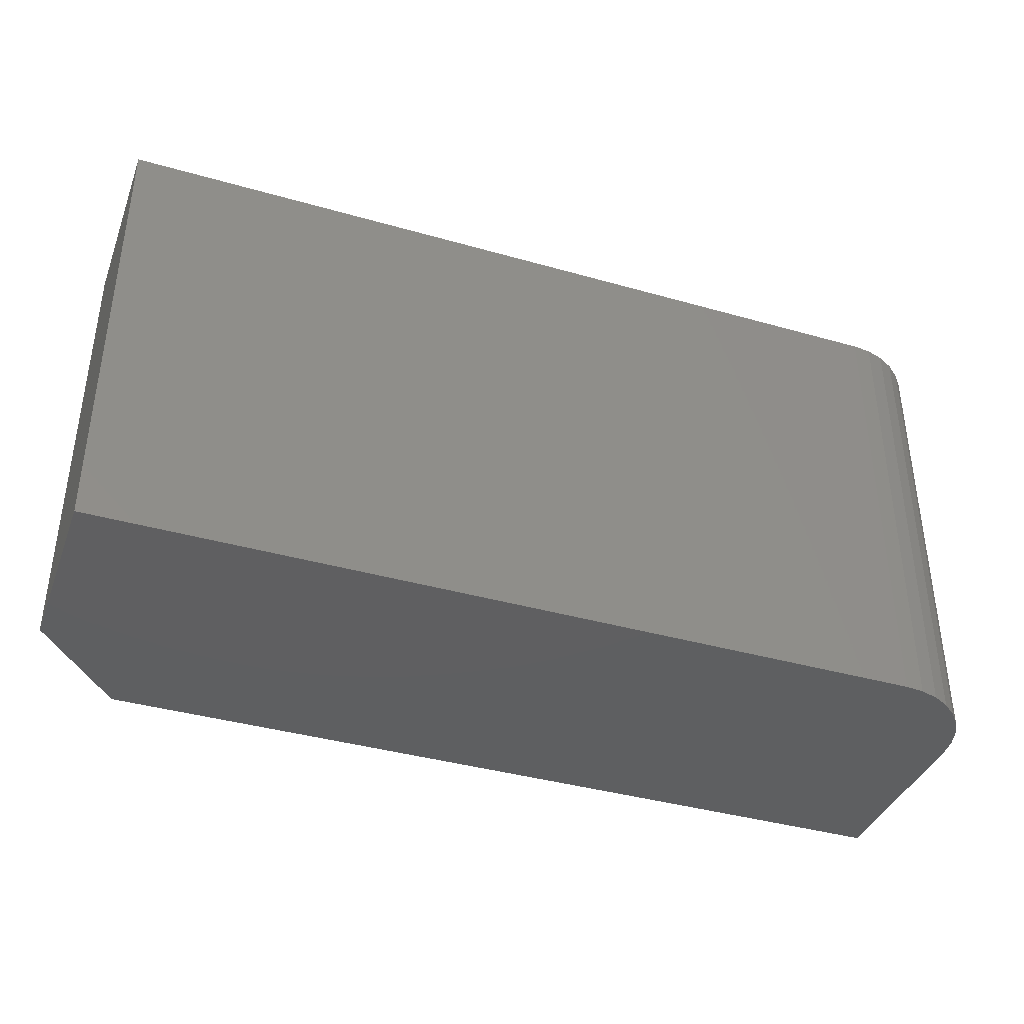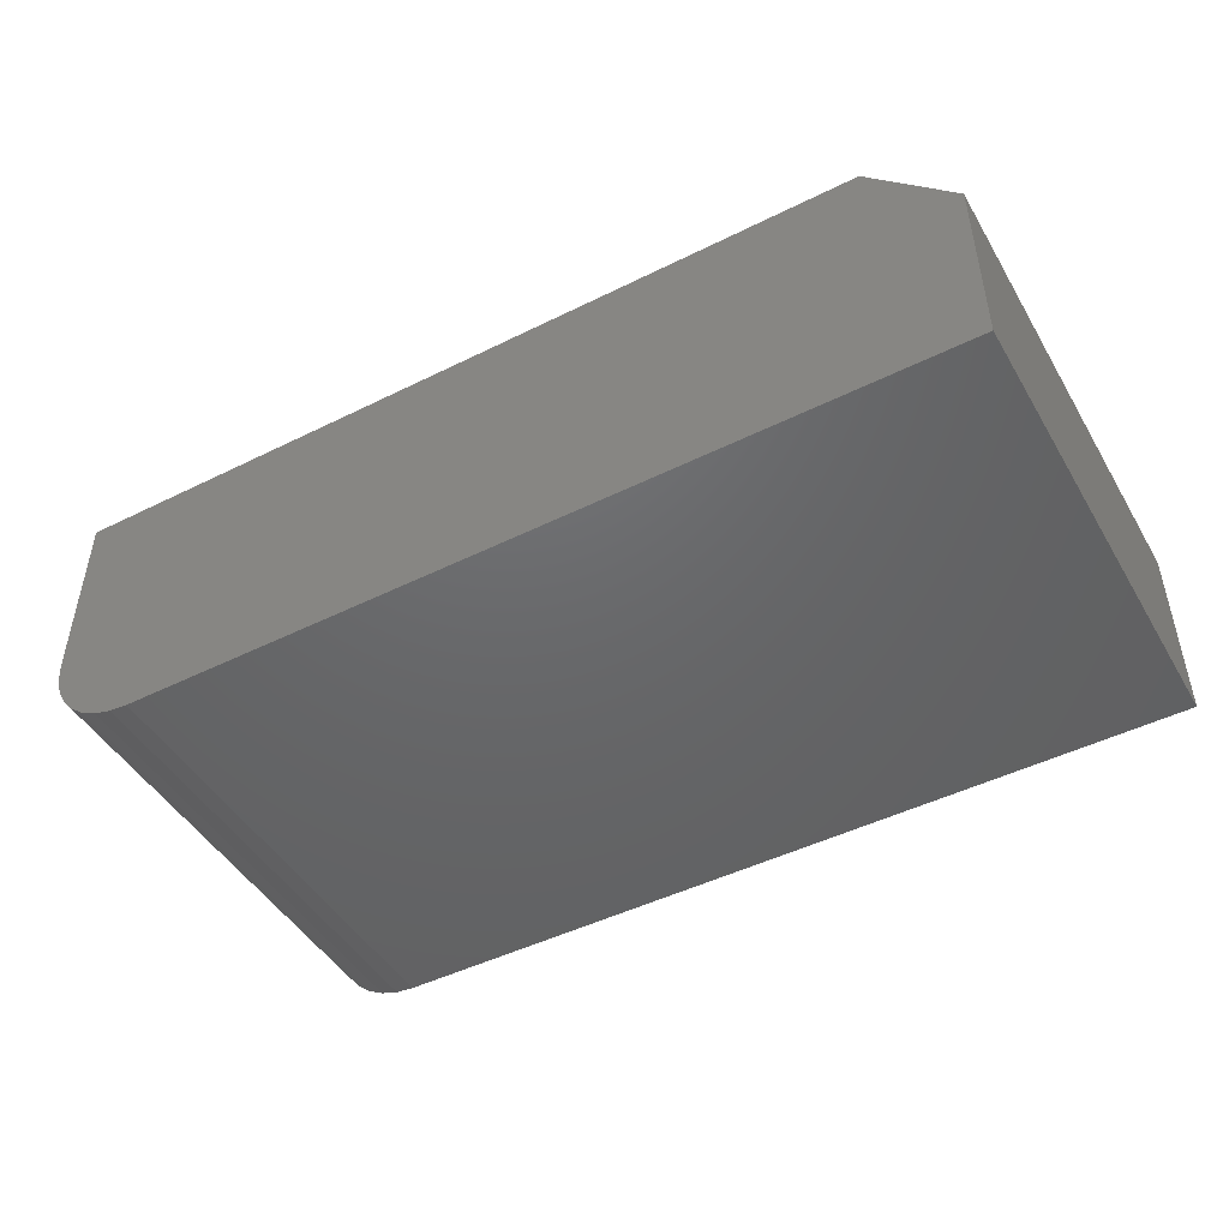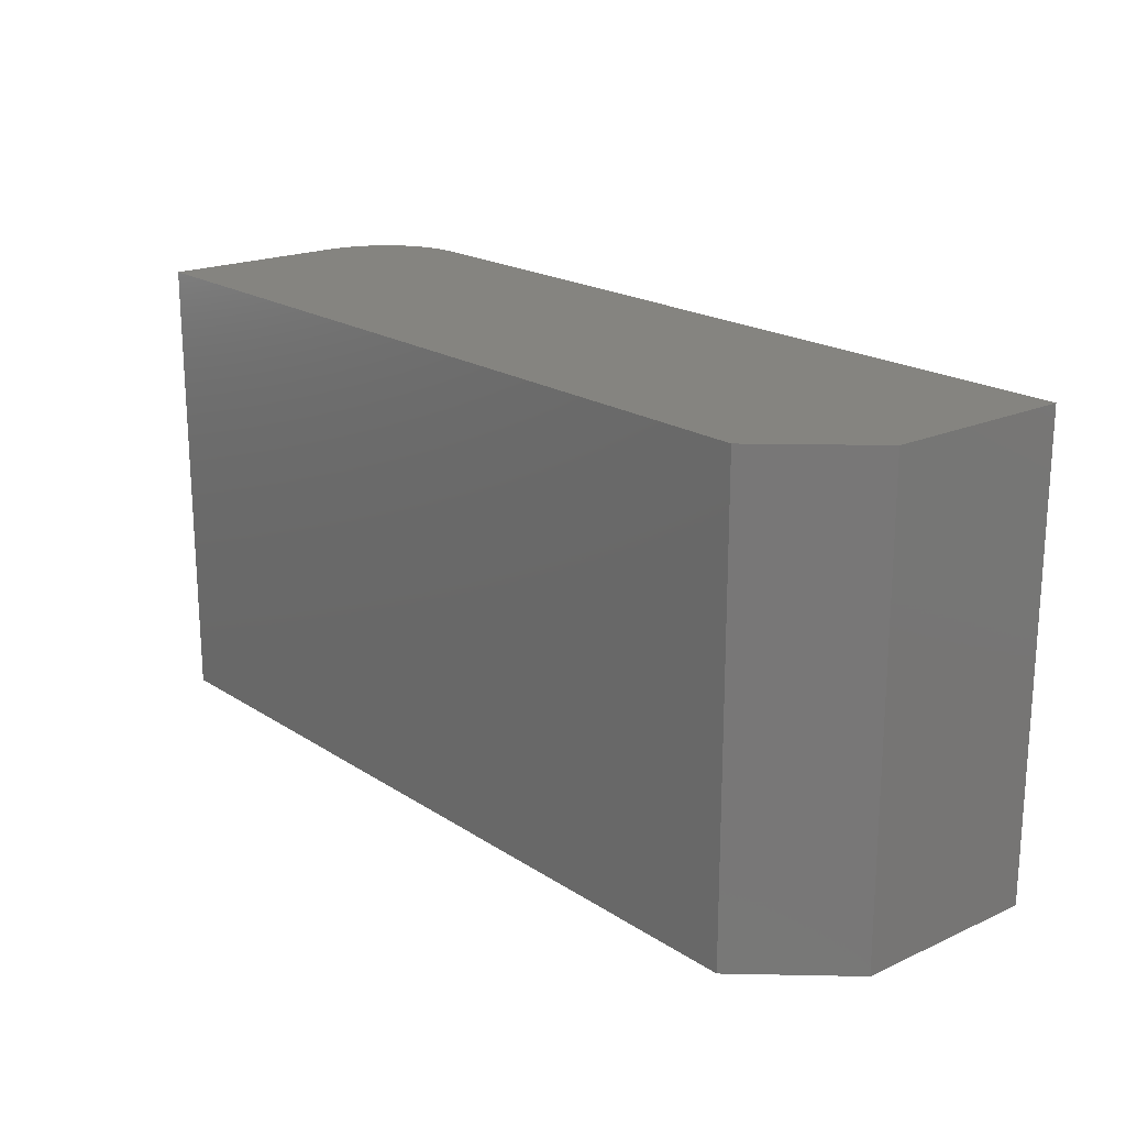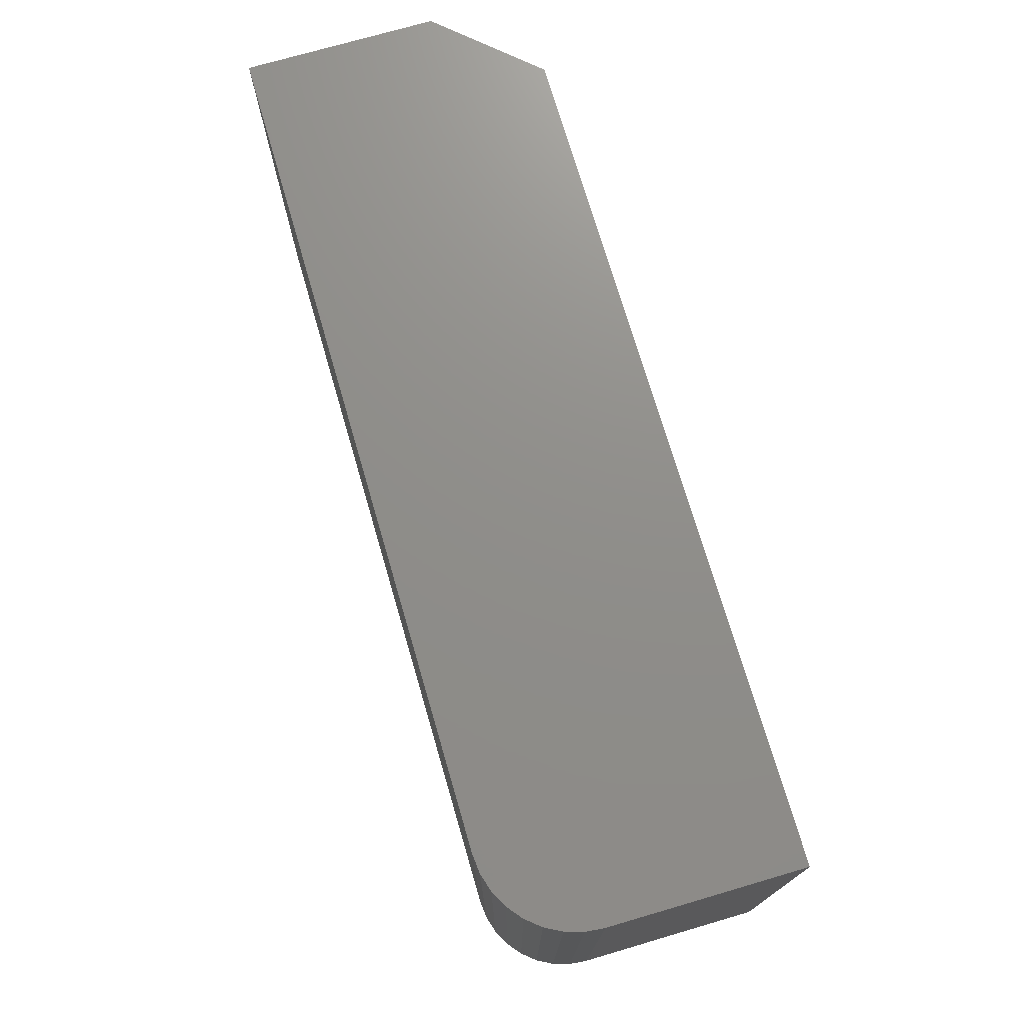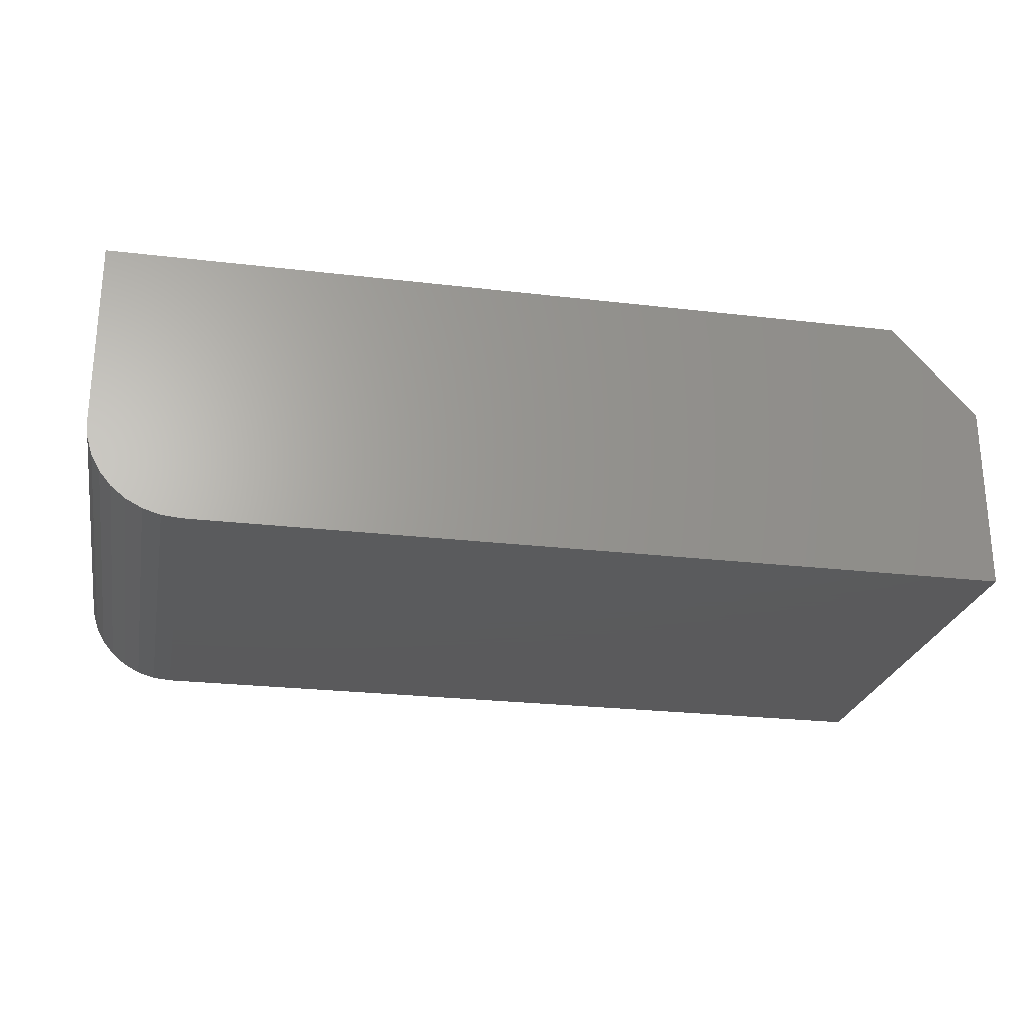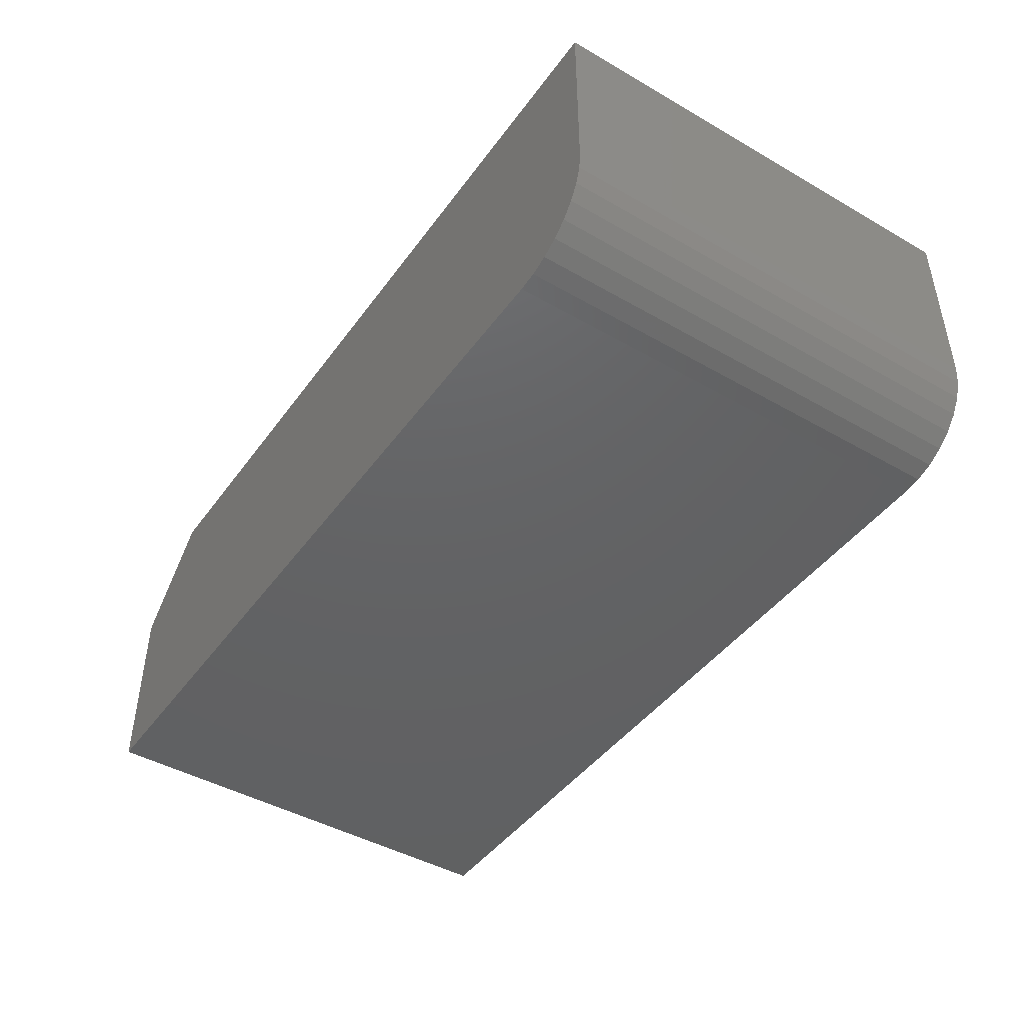
<metadata>
{"format":"stl","ext":"stl","renderer":"f3d","projection":"perspective","resolution":1024,"background":"white","views":[{"elev":-38.8,"azim":160.3,"up":"+Y"},{"elev":-47.1,"azim":29.3,"up":"+Z"},{"elev":19.6,"azim":50.1,"up":"+Y"},{"elev":73.4,"azim":-106.3,"up":"+Y"},{"elev":-24.8,"azim":-10.9,"up":"+Z"},{"elev":-44.7,"azim":-123.7,"up":"+Z"}]}
</metadata>
<code>
# stl→obj: 26 verts, 48 faces
v 0.75 0.3789 0
v 0.6797 0.3789 0.2344
v 0.75 0.3789 0.1562
v 0 0.3789 0.2344
v 0.07812 0.3789 0
v 0.06288 0.3789 0.001501
v 0.04823 0.3789 0.005947
v 0.03472 0.3789 0.01317
v 0.02288 0.3789 0.02288
v 0.01317 0.3789 0.03472
v 0.005947 0.3789 0.04823
v 0.001501 0.3789 0.06288
v 0 0.3789 0.07812
v 0.6797 0 0.2344
v 0.75 0 0
v 0.75 0 0.1562
v 0 0 0.07812
v 0.001501 0 0.06288
v 0 0 0.2344
v 0.07812 0 0
v 0.005947 0 0.04823
v 0.01317 0 0.03472
v 0.02288 0 0.02288
v 0.03472 0 0.01317
v 0.04823 0 0.005947
v 0.06288 0 0.001501
f 1 2 3
f 4 2 1
f 4 1 5
f 4 5 6
f 4 6 7
f 4 7 8
f 4 8 9
f 4 9 10
f 4 10 11
f 4 11 12
f 4 12 13
f 14 15 16
f 17 18 19
f 20 15 14
f 20 14 19
f 20 19 18
f 20 18 21
f 20 21 22
f 20 22 23
f 20 23 24
f 20 24 25
f 20 25 26
f 20 5 15
f 15 5 1
f 4 13 19
f 19 13 17
f 5 20 6
f 6 20 26
f 6 26 7
f 7 26 25
f 7 25 8
f 8 25 24
f 8 24 9
f 9 24 23
f 9 23 10
f 10 23 22
f 10 22 11
f 11 22 21
f 11 21 12
f 12 21 18
f 12 18 13
f 13 18 17
f 19 14 4
f 4 14 2
f 16 15 3
f 3 15 1
f 2 14 3
f 3 14 16

</code>
